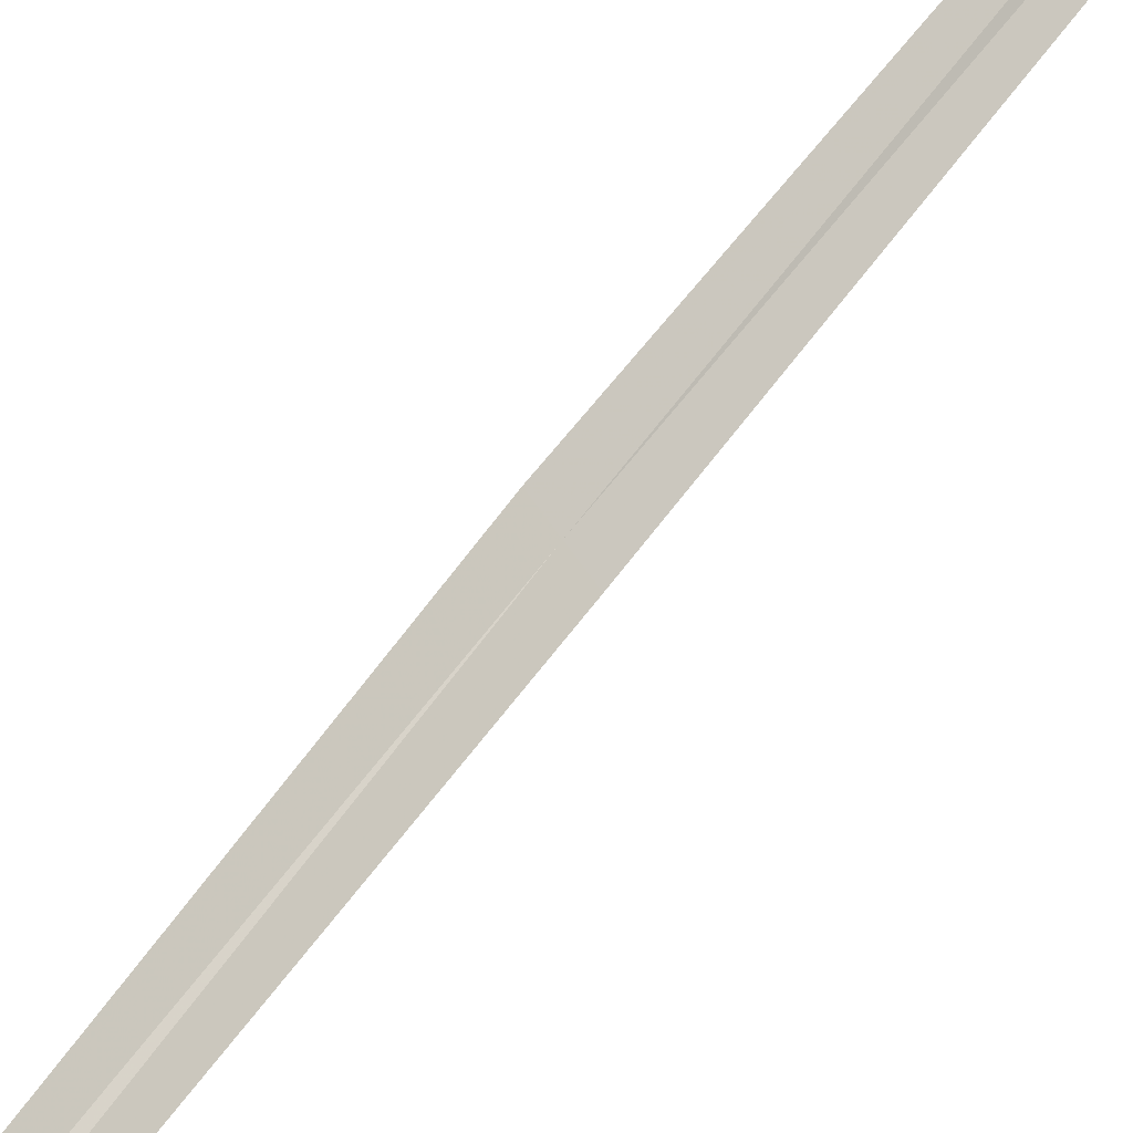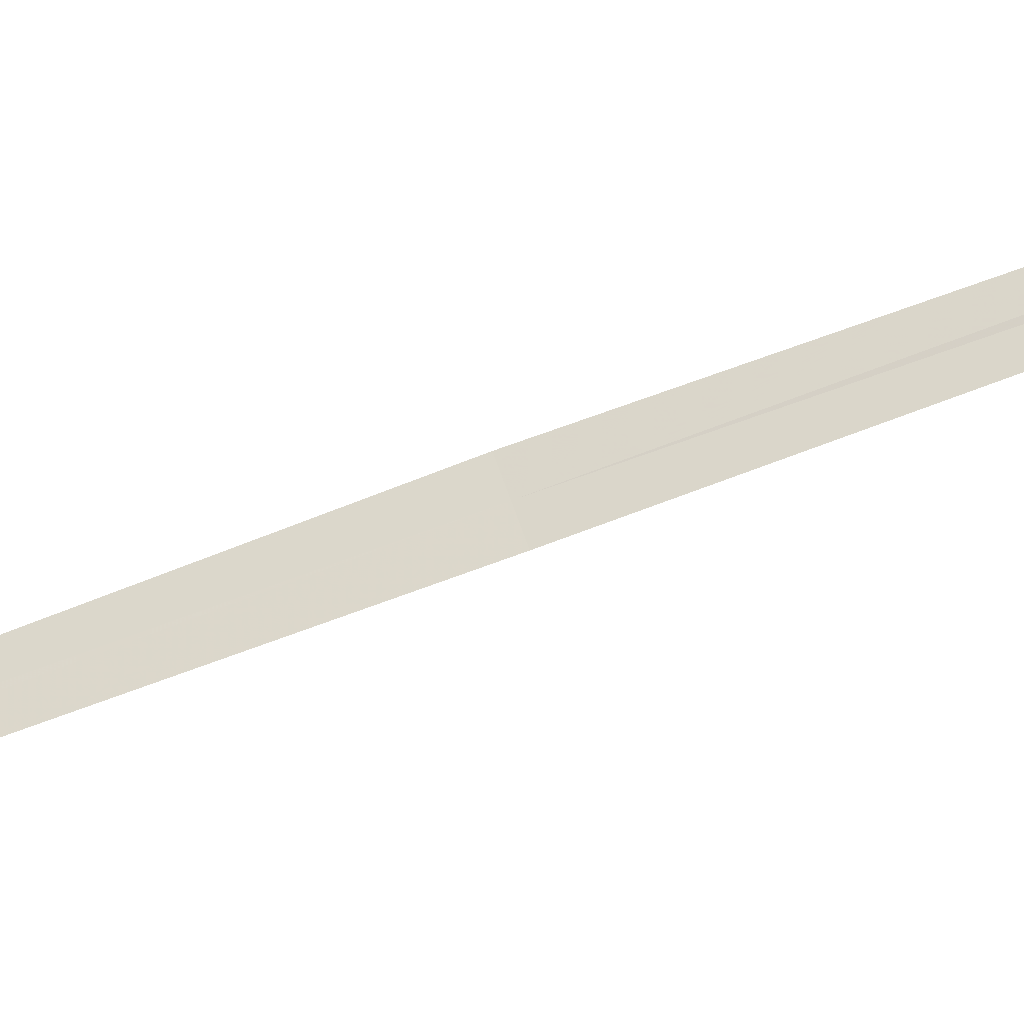
<metadata>
{"format":"obj","ext":"obj","renderer":"f3d","projection":"perspective","resolution":1024,"background":"white","views":[{"elev":48.8,"azim":27.0,"up":"+Y"},{"elev":-76.9,"azim":-75.0,"up":"+Y"}]}
</metadata>
<code>
v 16.95 16.99 12.6
v 16.71 16.89 15.38
v 16.98 16.96 12.61
v 16.67 16.92 15.37
v 16.91 17.03 12.6
v 17.23 17.01 9.83
v 17.2 17.04 9.824
f 1 3 2
f 1 2 4
f 1 4 5
f 1 6 3
f 1 7 6
f 1 5 7

</code>
